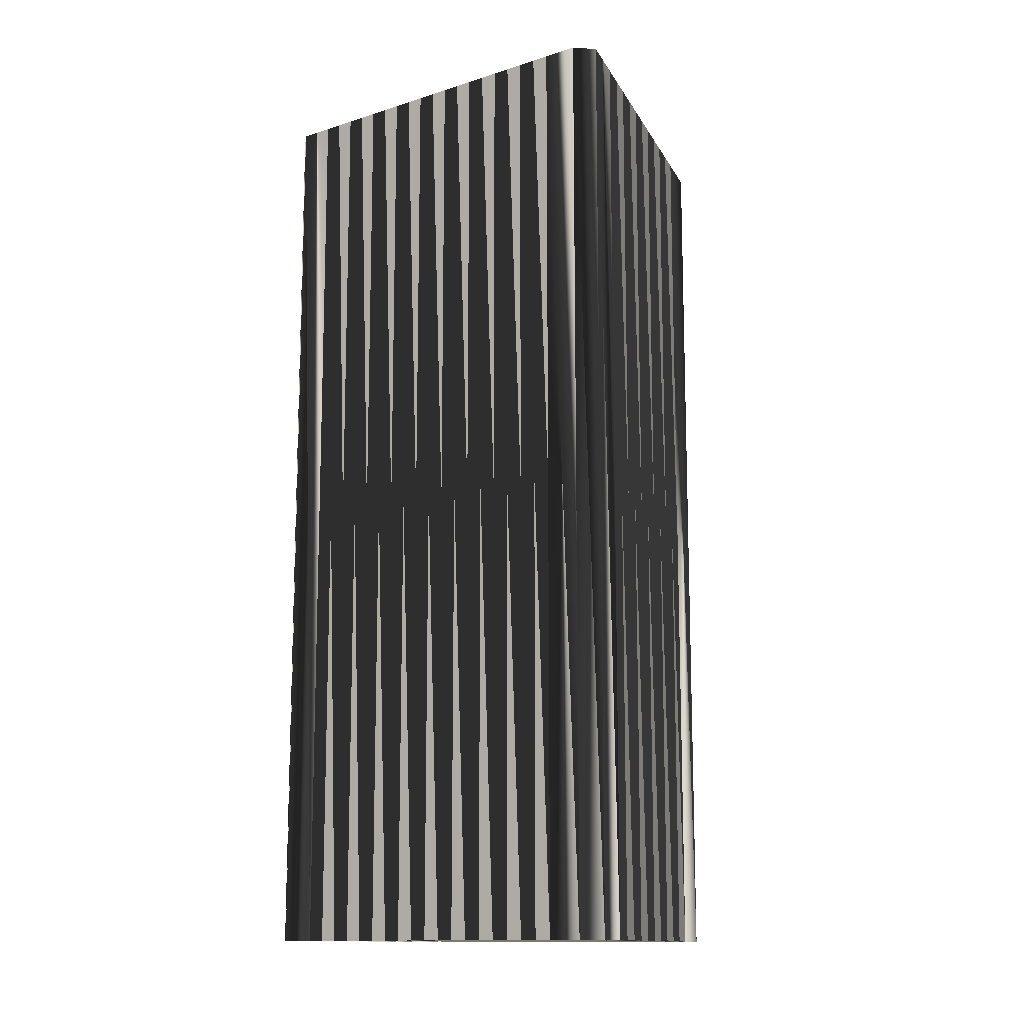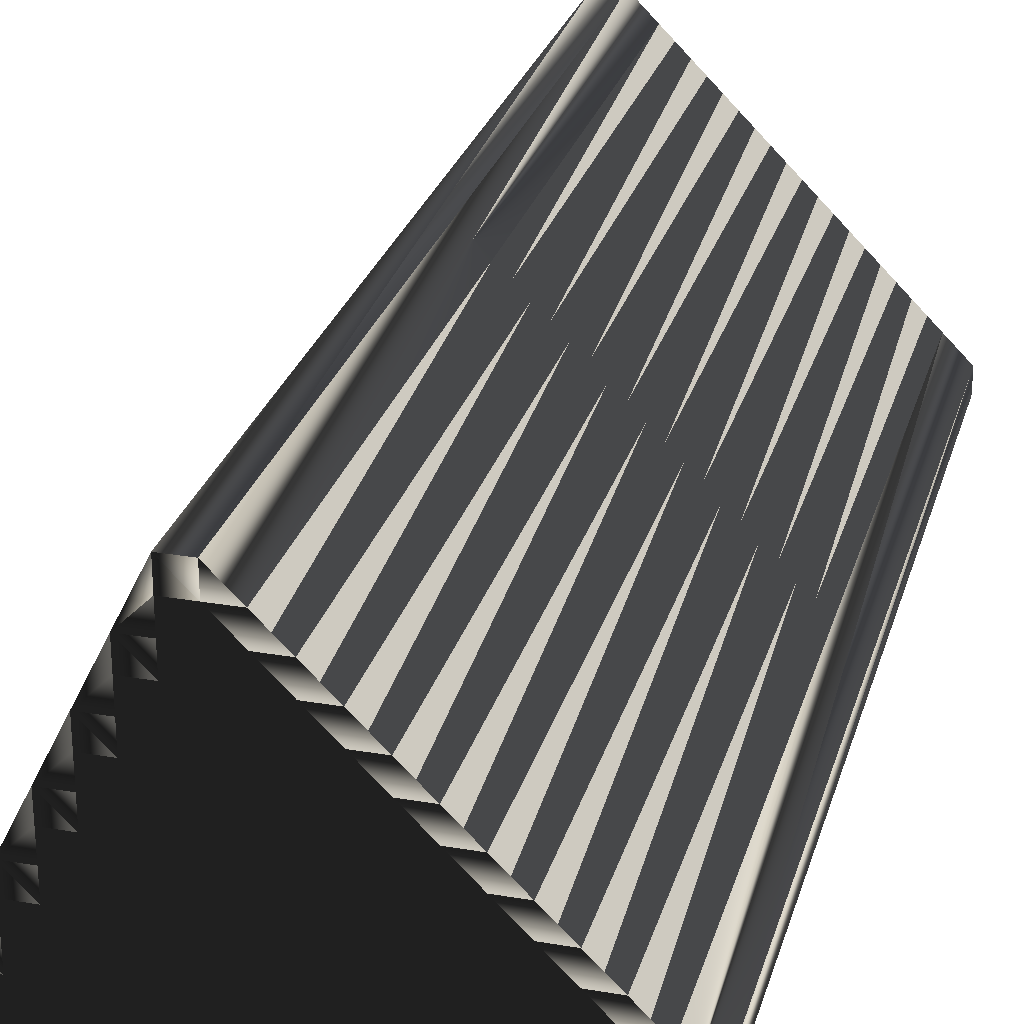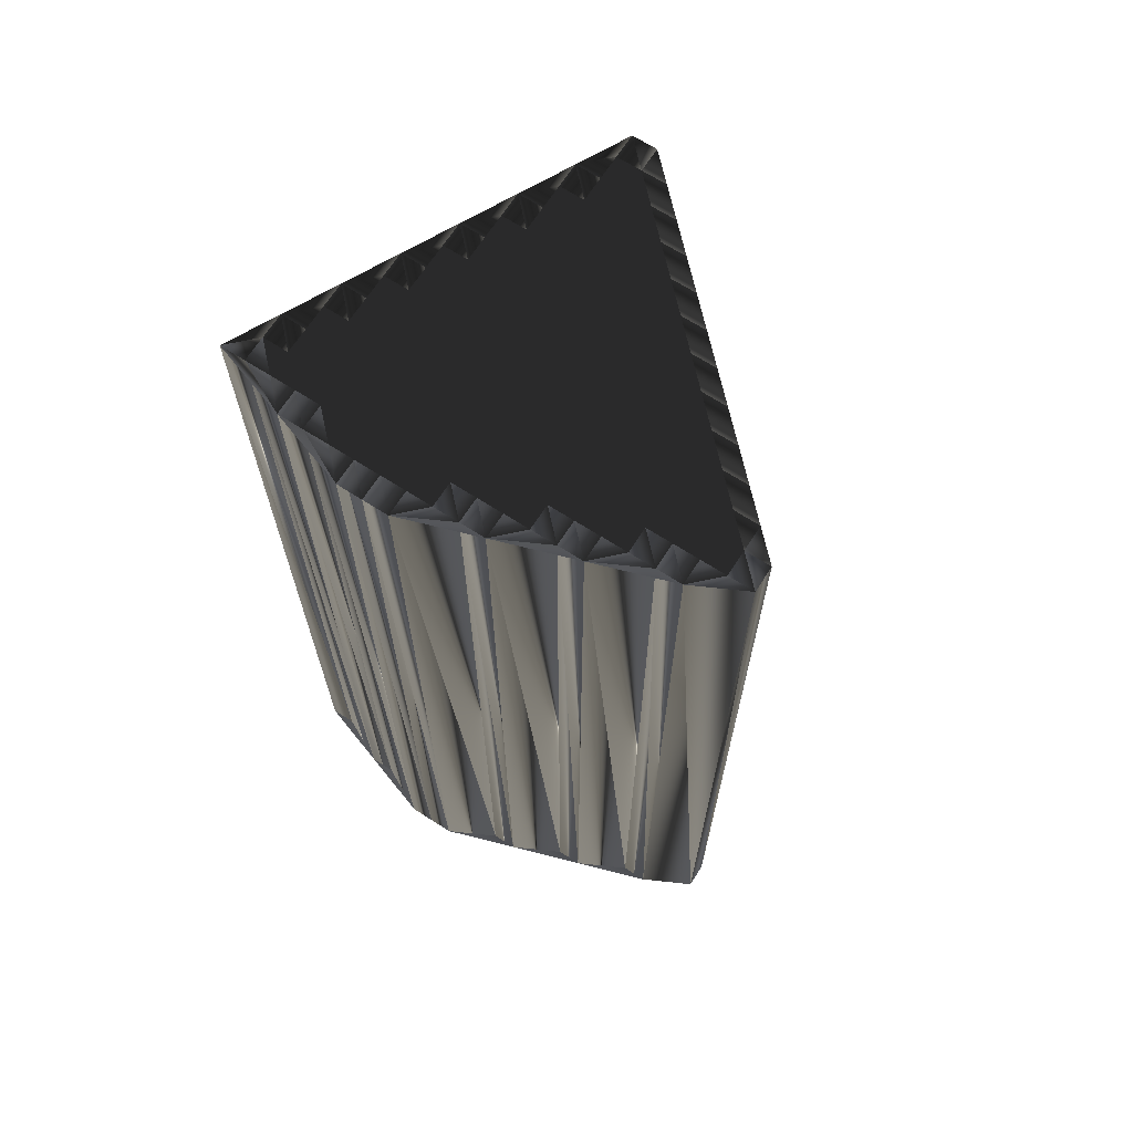
<metadata>
{"format":"obj","ext":"obj","renderer":"f3d","projection":"perspective","resolution":1024,"background":"white","views":[{"elev":-12.8,"azim":171.8,"up":"+Z"},{"elev":27.0,"azim":15.0,"up":"+Y"},{"elev":67.8,"azim":32.7,"up":"+Z"}]}
</metadata>
<code>
v 199.8 242.9 0
v 200.6 242.9 0
v 200.6 243.7 0
v 200.6 244.5 0
v 201.4 242.9 0
v 201.4 243.7 0
v 201.4 244.5 0
v 201.4 245.3 0
v 201.4 246.1 0
v 202.2 242.1 0
v 202.2 242.9 0
v 202.2 243.7 0
v 202.2 244.5 0
v 202.2 245.3 0
v 202.2 246.1 0
v 202.2 246.9 0
v 202.2 247.7 0
v 203 242.1 0
v 203 242.9 0
v 203 243.7 0
v 203 244.5 0
v 203 245.3 0
v 203 246.1 0
v 203 246.9 0
v 203 247.7 0
v 203 248.5 0
v 203 249.3 0
v 203.8 242.1 0
v 203.8 242.9 0
v 203.8 243.7 0
v 203.8 244.5 0
v 203.8 245.3 0
v 203.8 246.1 0
v 203.8 246.9 0
v 203.8 247.7 0
v 203.8 248.5 0
v 203.8 249.3 0
v 203.8 250.1 0
v 203.8 250.9 0
v 204.6 241.3 0
v 204.6 242.1 0
v 204.6 242.9 0
v 204.6 243.7 0
v 204.6 244.5 0
v 204.6 245.3 0
v 204.6 246.1 0
v 204.6 246.9 0
v 204.6 247.7 0
v 204.6 248.5 0
v 204.6 249.3 0
v 204.6 250.1 0
v 204.6 250.9 0
v 204.6 251.7 0
v 204.6 252.5 0
v 205.4 241.3 0
v 205.4 242.1 0
v 205.4 242.9 0
v 205.4 243.7 0
v 205.4 244.5 0
v 205.4 245.3 0
v 205.4 246.1 0
v 205.4 246.9 0
v 205.4 247.7 0
v 205.4 248.5 0
v 205.4 249.3 0
v 205.4 250.1 0
v 205.4 250.9 0
v 205.4 251.7 0
v 205.4 252.5 0
v 205.4 253.3 0
v 205.4 254.1 0
v 206.2 241.3 0
v 206.2 242.1 0
v 206.2 242.9 0
v 206.2 243.7 0
v 206.2 244.5 0
v 206.2 245.3 0
v 206.2 246.1 0
v 206.2 246.9 0
v 206.2 247.7 0
v 206.2 248.5 0
v 206.2 249.3 0
v 206.2 250.1 0
v 206.2 250.9 0
v 206.2 251.7 0
v 206.2 252.5 0
v 206.2 253.3 0
v 206.2 254.1 0
v 207 242.1 0
v 207 242.9 0
v 207 243.7 0
v 207 244.5 0
v 207 245.3 0
v 207 246.1 0
v 207 246.9 0
v 207 247.7 0
v 207 248.5 0
v 207 249.3 0
v 207 250.1 0
v 207 250.9 0
v 207 251.7 0
v 207 252.5 0
v 207 253.3 0
v 207.8 242.1 0
v 207.8 242.9 0
v 207.8 243.7 0
v 207.8 244.5 0
v 207.8 245.3 0
v 207.8 246.1 0
v 207.8 246.9 0
v 207.8 247.7 0
v 207.8 248.5 0
v 207.8 249.3 0
v 207.8 250.1 0
v 207.8 250.9 0
v 207.8 251.7 0
v 207.8 252.5 0
v 208.6 242.1 0
v 208.6 242.9 0
v 208.6 243.7 0
v 208.6 244.5 0
v 208.6 245.3 0
v 208.6 246.1 0
v 208.6 246.9 0
v 208.6 247.7 0
v 208.6 248.5 0
v 208.6 249.3 0
v 208.6 250.1 0
v 208.6 250.9 0
v 208.6 251.7 0
v 209.4 242.9 0
v 209.4 243.7 0
v 209.4 244.5 0
v 209.4 245.3 0
v 209.4 246.1 0
v 209.4 246.9 0
v 209.4 247.7 0
v 209.4 248.5 0
v 209.4 249.3 0
v 209.4 250.1 0
v 209.4 250.9 0
v 210.2 242.9 0
v 210.2 243.7 0
v 210.2 244.5 0
v 210.2 245.3 0
v 210.2 246.1 0
v 210.2 246.9 0
v 210.2 247.7 0
v 210.2 248.5 0
v 210.2 249.3 0
v 210.2 250.1 0
v 211 242.9 0
v 211 243.7 0
v 211 244.5 0
v 211 245.3 0
v 211 246.1 0
v 211 246.9 0
v 211 247.7 0
v 211 248.5 0
v 211 249.3 0
v 211.8 243.7 0
v 211.8 244.5 0
v 211.8 245.3 0
v 211.8 246.1 0
v 211.8 246.9 0
v 211.8 247.7 0
v 211.8 248.5 0
v 212.6 243.7 0
v 212.6 244.5 0
v 212.6 245.3 0
v 212.6 246.1 0
v 212.6 246.9 0
v 212.6 247.7 0
v 213.4 243.7 0
v 213.4 244.5 0
v 213.4 245.3 0
v 213.4 246.1 0
v 213.4 246.9 0
v 214.2 244.5 0
v 214.2 245.3 0
v 214.2 246.1 0
v 215 244.5 0
v 215 245.3 0
v 199.8 242.9 30
v 200.6 242.9 30
v 200.6 243.7 30
v 200.6 244.5 30
v 201.4 242.9 30
v 201.4 243.7 30
v 201.4 244.5 30
v 201.4 245.3 30
v 201.4 246.1 30
v 202.2 242.1 30
v 202.2 242.9 30
v 202.2 243.7 30
v 202.2 244.5 30
v 202.2 245.3 30
v 202.2 246.1 30
v 202.2 246.9 30
v 202.2 247.7 30
v 203 242.1 30
v 203 242.9 30
v 203 243.7 30
v 203 244.5 30
v 203 245.3 30
v 203 246.1 30
v 203 246.9 30
v 203 247.7 30
v 203 248.5 30
v 203 249.3 30
v 203.8 242.1 30
v 203.8 242.9 30
v 203.8 243.7 30
v 203.8 244.5 30
v 203.8 245.3 30
v 203.8 246.1 30
v 203.8 246.9 30
v 203.8 247.7 30
v 203.8 248.5 30
v 203.8 249.3 30
v 203.8 250.1 30
v 203.8 250.9 30
v 204.6 241.3 30
v 204.6 242.1 30
v 204.6 242.9 30
v 204.6 243.7 30
v 204.6 244.5 30
v 204.6 245.3 30
v 204.6 246.1 30
v 204.6 246.9 30
v 204.6 247.7 30
v 204.6 248.5 30
v 204.6 249.3 30
v 204.6 250.1 30
v 204.6 250.9 30
v 204.6 251.7 30
v 204.6 252.5 30
v 205.4 241.3 30
v 205.4 242.1 30
v 205.4 242.9 30
v 205.4 243.7 30
v 205.4 244.5 30
v 205.4 245.3 30
v 205.4 246.1 30
v 205.4 246.9 30
v 205.4 247.7 30
v 205.4 248.5 30
v 205.4 249.3 30
v 205.4 250.1 30
v 205.4 250.9 30
v 205.4 251.7 30
v 205.4 252.5 30
v 205.4 253.3 30
v 205.4 254.1 30
v 206.2 241.3 30
v 206.2 242.1 30
v 206.2 242.9 30
v 206.2 243.7 30
v 206.2 244.5 30
v 206.2 245.3 30
v 206.2 246.1 30
v 206.2 246.9 30
v 206.2 247.7 30
v 206.2 248.5 30
v 206.2 249.3 30
v 206.2 250.1 30
v 206.2 250.9 30
v 206.2 251.7 30
v 206.2 252.5 30
v 206.2 253.3 30
v 206.2 254.1 30
v 207 242.1 30
v 207 242.9 30
v 207 243.7 30
v 207 244.5 30
v 207 245.3 30
v 207 246.1 30
v 207 246.9 30
v 207 247.7 30
v 207 248.5 30
v 207 249.3 30
v 207 250.1 30
v 207 250.9 30
v 207 251.7 30
v 207 252.5 30
v 207 253.3 30
v 207.8 242.1 30
v 207.8 242.9 30
v 207.8 243.7 30
v 207.8 244.5 30
v 207.8 245.3 30
v 207.8 246.1 30
v 207.8 246.9 30
v 207.8 247.7 30
v 207.8 248.5 30
v 207.8 249.3 30
v 207.8 250.1 30
v 207.8 250.9 30
v 207.8 251.7 30
v 207.8 252.5 30
v 208.6 242.1 30
v 208.6 242.9 30
v 208.6 243.7 30
v 208.6 244.5 30
v 208.6 245.3 30
v 208.6 246.1 30
v 208.6 246.9 30
v 208.6 247.7 30
v 208.6 248.5 30
v 208.6 249.3 30
v 208.6 250.1 30
v 208.6 250.9 30
v 208.6 251.7 30
v 209.4 242.9 30
v 209.4 243.7 30
v 209.4 244.5 30
v 209.4 245.3 30
v 209.4 246.1 30
v 209.4 246.9 30
v 209.4 247.7 30
v 209.4 248.5 30
v 209.4 249.3 30
v 209.4 250.1 30
v 209.4 250.9 30
v 210.2 242.9 30
v 210.2 243.7 30
v 210.2 244.5 30
v 210.2 245.3 30
v 210.2 246.1 30
v 210.2 246.9 30
v 210.2 247.7 30
v 210.2 248.5 30
v 210.2 249.3 30
v 210.2 250.1 30
v 211 242.9 30
v 211 243.7 30
v 211 244.5 30
v 211 245.3 30
v 211 246.1 30
v 211 246.9 30
v 211 247.7 30
v 211 248.5 30
v 211 249.3 30
v 211.8 243.7 30
v 211.8 244.5 30
v 211.8 245.3 30
v 211.8 246.1 30
v 211.8 246.9 30
v 211.8 247.7 30
v 211.8 248.5 30
v 212.6 243.7 30
v 212.6 244.5 30
v 212.6 245.3 30
v 212.6 246.1 30
v 212.6 246.9 30
v 212.6 247.7 30
v 213.4 243.7 30
v 213.4 244.5 30
v 213.4 245.3 30
v 213.4 246.1 30
v 213.4 246.9 30
v 214.2 244.5 30
v 214.2 245.3 30
v 214.2 246.1 30
v 215 244.5 30
v 215 245.3 30
f 14 13 21
f 27 38 39
f 18 11 10
f 10 40 18
f 43 44 31
f 25 17 24
f 13 20 21
f 27 36 37
f 101 102 86
f 63 49 48
f 28 40 41
f 87 102 103
f 27 37 38
f 63 79 80
f 32 44 45
f 126 127 113
f 82 83 66
f 121 107 120
f 126 112 125
f 12 19 20
f 40 55 41
f 91 76 75
f 55 72 56
f 56 72 73
f 63 62 79
f 13 7 12
f 11 6 5
f 74 89 90
f 77 61 60
f 14 15 9
f 11 5 10
f 7 13 8
f 33 23 32
f 15 23 16
f 65 81 82
f 22 23 15
f 63 80 64
f 38 50 51
f 51 65 66
f 39 52 53
f 64 80 81
f 99 98 113
f 86 70 69
f 100 115 101
f 61 77 78
f 92 106 107
f 93 77 92
f 98 112 113
f 81 96 97
f 97 112 98
f 127 139 128
f 66 83 67
f 135 136 124
f 126 138 127
f 84 85 68
f 139 150 140
f 99 100 84
f 129 128 140
f 70 87 71
f 149 138 148
f 86 87 70
f 149 159 150
f 138 149 139
f 157 165 158
f 134 133 144
f 165 166 158
f 157 158 148
f 157 147 156
f 164 165 157
f 122 134 123
f 166 172 173
f 150 160 151
f 76 91 92
f 108 107 121
f 109 94 108
f 143 133 132
f 118 105 104
f 146 147 136
f 172 171 177
f 155 145 154
f 131 132 120
f 142 131 118
f 3 6 4
f 19 11 18
f 5 2 10
f 10 2 1
f 5 6 3
f 2 3 1
f 18 28 19
f 19 28 29
f 42 56 57
f 60 46 45
f 19 12 11
f 11 12 6
f 18 40 28
f 20 29 30
f 41 55 56
f 58 74 75
f 30 29 42
f 57 56 73
f 131 120 119
f 73 72 89
f 89 72 104
f 75 59 58
f 58 57 74
f 57 73 74
f 74 73 89
f 28 41 29
f 58 43 57
f 29 41 42
f 42 41 56
f 30 42 43
f 43 42 57
f 32 31 44
f 44 43 58
f 76 60 59
f 59 44 58
f 78 93 94
f 76 59 75
f 75 74 90
f 106 105 119
f 61 62 47
f 60 45 59
f 60 76 77
f 77 76 92
f 46 33 45
f 45 44 59
f 60 61 46
f 23 24 16
f 15 14 22
f 31 21 30
f 32 45 33
f 34 46 47
f 19 29 20
f 20 30 21
f 32 22 31
f 31 30 43
f 2 5 3
f 4 7 8
f 12 7 6
f 6 7 4
f 1 3 4
f 14 8 13
f 13 12 20
f 14 21 22
f 22 21 31
f 4 8 9
f 9 8 14
f 22 32 23
f 62 48 47
f 23 33 24
f 47 48 35
f 34 35 25
f 24 34 25
f 17 26 27
f 24 33 34
f 34 33 46
f 25 26 17
f 16 9 15
f 9 16 17
f 17 16 24
f 25 35 26
f 26 36 27
f 36 26 35
f 35 34 47
f 36 48 49
f 51 50 65
f 67 52 66
f 54 39 53
f 52 39 51
f 54 53 68
f 63 64 49
f 48 36 35
f 39 38 51
f 50 38 37
f 51 66 52
f 52 67 53
f 53 67 68
f 68 67 84
f 54 68 69
f 69 68 85
f 71 54 70
f 70 54 69
f 87 88 71
f 101 115 116
f 87 86 102
f 67 83 84
f 69 85 86
f 84 100 85
f 85 101 86
f 102 116 117
f 87 103 88
f 80 96 81
f 81 97 82
f 82 98 83
f 83 99 84
f 37 36 49
f 50 64 65
f 64 81 65
f 65 82 66
f 64 50 49
f 49 50 37
f 78 62 61
f 61 47 46
f 78 79 62
f 62 63 48
f 78 94 79
f 79 95 80
f 95 79 94
f 93 78 77
f 80 95 96
f 96 95 110
f 124 111 110
f 109 95 94
f 124 136 125
f 122 109 108
f 123 135 124
f 124 110 123
f 126 113 112
f 125 111 124
f 139 140 128
f 127 114 113
f 97 96 111
f 111 96 110
f 97 111 112
f 112 111 125
f 82 97 98
f 99 113 114
f 83 98 99
f 100 114 115
f 99 114 100
f 100 101 85
f 102 101 116
f 115 128 129
f 103 102 117
f 151 141 140
f 115 114 128
f 128 114 127
f 130 116 129
f 129 116 115
f 117 116 130
f 141 129 140
f 139 127 138
f 137 126 125
f 148 158 149
f 149 150 139
f 141 130 129
f 150 159 160
f 150 151 140
f 159 167 160
f 166 173 167
f 149 158 159
f 159 158 166
f 171 164 170
f 165 172 166
f 166 167 159
f 172 177 178
f 148 138 137
f 137 138 126
f 157 148 147
f 147 148 137
f 135 145 146
f 136 147 137
f 135 146 136
f 136 137 125
f 156 147 146
f 134 135 123
f 165 164 171
f 172 178 173
f 164 163 170
f 177 181 178
f 180 181 177
f 176 180 177
f 183 181 180
f 143 152 153
f 182 183 180
f 179 180 176
f 182 180 179
f 164 156 163
f 170 163 169
f 179 176 175
f 155 162 163
f 175 176 170
f 171 176 177
f 172 165 171
f 171 170 176
f 144 153 154
f 156 155 163
f 164 157 156
f 155 146 145
f 92 107 93
f 93 108 94
f 123 110 109
f 109 110 95
f 123 109 122
f 133 121 132
f 145 135 134
f 133 122 121
f 145 144 154
f 154 153 161
f 156 146 155
f 155 154 162
f 169 163 162
f 161 153 152
f 122 108 121
f 121 120 132
f 143 144 133
f 133 134 122
f 92 91 106
f 104 90 89
f 108 93 107
f 107 106 120
f 105 91 90
f 90 91 75
f 106 91 105
f 105 90 104
f 72 118 104
f 143 132 142
f 143 142 152
f 120 106 119
f 119 105 118
f 118 152 142
f 170 169 175
f 169 168 174
f 142 132 131
f 131 119 118
f 145 134 144
f 144 143 153
f 162 154 161
f 169 162 168
f 174 168 152
f 168 162 161
f 161 152 168
f 174 179 175
f 169 174 175
f 174 182 179
f 196 197 204
f 221 210 222
f 194 201 193
f 223 193 201
f 227 226 214
f 200 208 207
f 203 196 204
f 219 210 220
f 285 284 269
f 232 246 231
f 223 211 224
f 285 270 286
f 220 210 221
f 262 246 263
f 227 215 228
f 310 309 296
f 266 265 249
f 290 304 303
f 295 309 308
f 202 195 203
f 238 223 224
f 259 274 258
f 255 238 239
f 255 239 256
f 245 246 262
f 190 196 195
f 189 194 188
f 272 257 273
f 244 260 243
f 198 197 192
f 188 194 193
f 196 190 191
f 206 216 215
f 206 198 199
f 264 248 265
f 206 205 198
f 263 246 247
f 233 221 234
f 248 234 249
f 235 222 236
f 263 247 264
f 281 282 296
f 253 269 252
f 298 283 284
f 260 244 261
f 289 275 290
f 260 276 275
f 295 281 296
f 279 264 280
f 295 280 281
f 322 310 311
f 266 249 250
f 319 318 307
f 321 309 310
f 268 267 251
f 333 322 323
f 283 282 267
f 311 312 323
f 270 253 254
f 321 332 331
f 270 269 253
f 342 332 333
f 332 321 322
f 348 340 341
f 316 317 327
f 349 348 341
f 341 340 331
f 330 340 339
f 348 347 340
f 317 305 306
f 355 349 356
f 343 333 334
f 274 259 275
f 290 291 304
f 277 292 291
f 316 326 315
f 288 301 287
f 330 329 319
f 354 355 360
f 328 338 337
f 315 314 303
f 314 325 301
f 189 186 187
f 194 202 201
f 185 188 193
f 185 193 184
f 189 188 186
f 186 185 184
f 211 201 202
f 211 202 212
f 239 225 240
f 229 243 228
f 195 202 194
f 195 194 189
f 223 201 211
f 212 203 213
f 238 224 239
f 257 241 258
f 212 213 225
f 239 240 256
f 303 314 302
f 255 256 272
f 255 272 287
f 242 258 241
f 240 241 257
f 256 240 257
f 256 257 272
f 224 211 212
f 226 241 240
f 224 212 225
f 224 225 239
f 225 213 226
f 225 226 240
f 214 215 227
f 226 227 241
f 243 259 242
f 227 242 241
f 276 261 277
f 242 259 258
f 257 258 273
f 288 289 302
f 245 244 230
f 228 243 242
f 259 243 260
f 259 260 275
f 216 229 228
f 227 228 242
f 244 243 229
f 207 206 199
f 197 198 205
f 204 214 213
f 228 215 216
f 229 217 230
f 212 202 203
f 213 203 204
f 205 215 214
f 213 214 226
f 188 185 186
f 190 187 191
f 190 195 189
f 190 189 187
f 186 184 187
f 191 197 196
f 195 196 203
f 204 197 205
f 204 205 214
f 191 187 192
f 191 192 197
f 215 205 206
f 231 245 230
f 216 206 207
f 231 230 218
f 218 217 208
f 217 207 208
f 209 200 210
f 216 207 217
f 216 217 229
f 209 208 200
f 192 199 198
f 199 192 200
f 199 200 207
f 218 208 209
f 219 209 210
f 209 219 218
f 217 218 230
f 231 219 232
f 233 234 248
f 235 250 249
f 222 237 236
f 222 235 234
f 236 237 251
f 247 246 232
f 219 231 218
f 221 222 234
f 221 233 220
f 249 234 235
f 250 235 236
f 250 236 251
f 250 251 267
f 251 237 252
f 251 252 268
f 237 254 253
f 237 253 252
f 271 270 254
f 298 284 299
f 269 270 285
f 266 250 267
f 268 252 269
f 283 267 268
f 284 268 269
f 299 285 300
f 286 270 271
f 279 263 264
f 280 264 265
f 281 265 266
f 282 266 267
f 219 220 232
f 247 233 248
f 264 247 248
f 265 248 249
f 233 247 232
f 233 232 220
f 245 261 244
f 230 244 229
f 262 261 245
f 246 245 231
f 277 261 262
f 278 262 263
f 262 278 277
f 261 276 260
f 278 263 279
f 278 279 293
f 294 307 293
f 278 292 277
f 319 307 308
f 292 305 291
f 318 306 307
f 293 307 306
f 296 309 295
f 294 308 307
f 323 322 311
f 297 310 296
f 279 280 294
f 279 294 293
f 294 280 295
f 294 295 308
f 280 265 281
f 296 282 297
f 281 266 282
f 297 283 298
f 297 282 283
f 284 283 268
f 284 285 299
f 311 298 312
f 285 286 300
f 324 334 323
f 297 298 311
f 297 311 310
f 299 313 312
f 299 312 298
f 299 300 313
f 312 324 323
f 310 322 321
f 309 320 308
f 341 331 332
f 333 332 322
f 313 324 312
f 342 333 343
f 334 333 323
f 350 342 343
f 356 349 350
f 341 332 342
f 341 342 349
f 347 354 353
f 355 348 349
f 350 349 342
f 360 355 361
f 321 331 320
f 321 320 309
f 331 340 330
f 331 330 320
f 328 318 329
f 330 319 320
f 329 318 319
f 320 319 308
f 330 339 329
f 318 317 306
f 347 348 354
f 361 355 356
f 346 347 353
f 364 360 361
f 364 363 360
f 363 359 360
f 364 366 363
f 335 326 336
f 366 365 363
f 363 362 359
f 363 365 362
f 339 347 346
f 346 353 352
f 359 362 358
f 345 338 346
f 359 358 353
f 359 354 360
f 348 355 354
f 353 354 359
f 336 327 337
f 338 339 346
f 340 347 339
f 329 338 328
f 290 275 276
f 291 276 277
f 293 306 292
f 293 292 278
f 292 306 305
f 304 316 315
f 318 328 317
f 305 316 304
f 327 328 337
f 336 337 344
f 329 339 338
f 337 338 345
f 346 352 345
f 336 344 335
f 291 305 304
f 303 304 315
f 327 326 316
f 317 316 305
f 274 275 289
f 273 287 272
f 276 291 290
f 289 290 303
f 274 288 273
f 274 273 258
f 274 289 288
f 273 288 287
f 301 255 287
f 315 326 325
f 325 326 335
f 289 303 302
f 288 302 301
f 335 301 325
f 352 353 358
f 351 352 357
f 315 325 314
f 302 314 301
f 317 328 327
f 326 327 336
f 337 345 344
f 345 352 351
f 351 357 335
f 345 351 344
f 335 344 351
f 362 357 358
f 357 352 358
f 365 357 362
f 1 184 2
f 2 185 184
f 2 185 10
f 10 193 185
f 10 193 18
f 18 201 193
f 18 201 40
f 40 223 201
f 40 223 55
f 55 238 223
f 55 238 72
f 72 255 238
f 72 255 104
f 104 287 255
f 104 287 118
f 118 301 287
f 118 301 142
f 142 325 301
f 142 325 152
f 152 335 325
f 152 335 168
f 168 351 335
f 168 351 174
f 174 357 351
f 174 357 182
f 182 365 357
f 182 365 183
f 183 366 365
f 183 366 181
f 181 364 366
f 181 364 178
f 178 361 364
f 178 361 173
f 173 356 361
f 173 356 167
f 167 350 356
f 167 350 160
f 160 343 350
f 160 343 151
f 151 334 343
f 151 334 141
f 141 324 334
f 141 324 130
f 130 313 324
f 130 313 117
f 117 300 313
f 117 300 103
f 103 286 300
f 103 286 88
f 88 271 286
f 88 271 71
f 71 254 271
f 71 254 54
f 54 237 254
f 54 237 39
f 39 222 237
f 39 222 27
f 27 210 222
f 27 210 17
f 17 200 210
f 17 200 9
f 9 192 200
f 9 192 4
f 4 187 192
f 4 187 1
f 1 184 187

</code>
